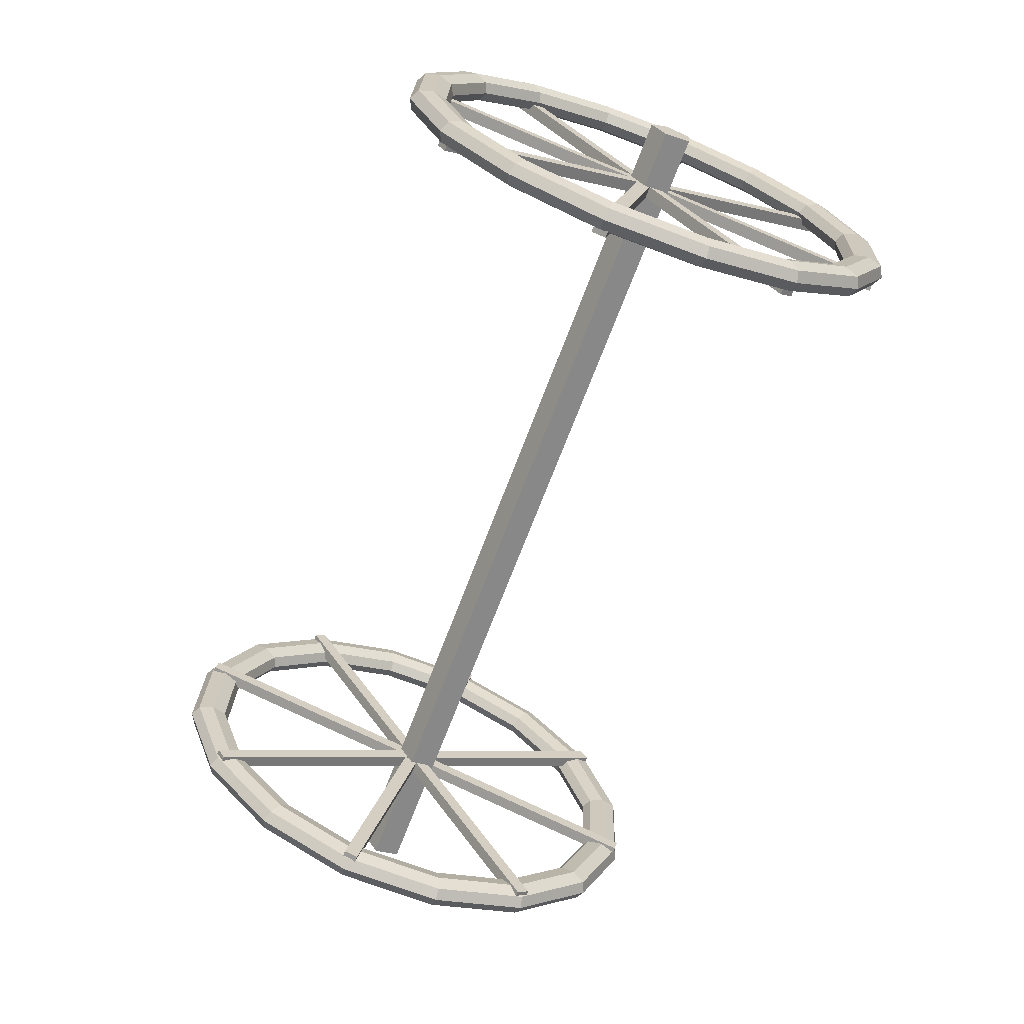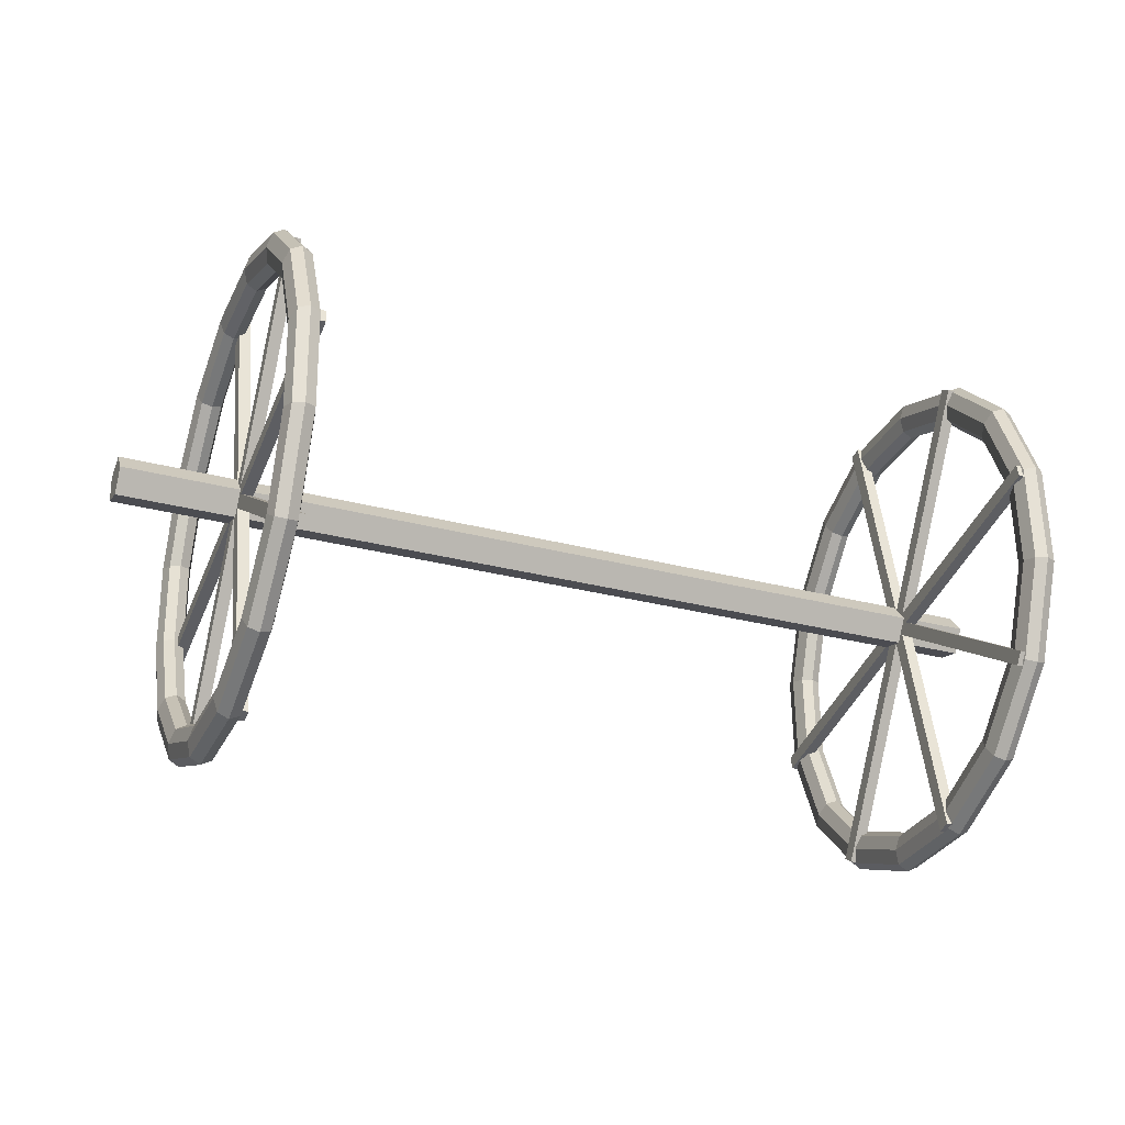
<metadata>
{"format":"obj","ext":"obj","renderer":"f3d","projection":"perspective","resolution":1024,"background":"white","views":[{"elev":-67.5,"azim":69.5,"up":"+Z"},{"elev":-28.2,"azim":-22.1,"up":"+Z"}]}
</metadata>
<code>
o EngineAxle3_Cylinder.005
v -1.149 0.0611 0.03077
v 1.013 0.0611 0.03077
v -1.149 0.05638 -0.03259
v 1.013 0.05638 -0.03259
v -1.149 -0.00534 -0.04767
v 1.013 -0.00534 -0.04767
v -1.149 -0.03875 0.006367
v 1.013 -0.03875 0.006369
v -1.149 0.002312 0.05484
v 1.013 0.002312 0.05484
v 0.8484 -0.02041 -0.0153
v 0.8484 -0.5963 0.1205
v 0.8484 -0.0127 0.0174
v 0.8484 -0.5886 0.1532
v 0.8765 -0.02041 -0.0153
v 0.8765 -0.5963 0.1205
v 0.8765 -0.0127 0.0174
v 0.8765 -0.5886 0.1532
v 0.8484 -0.02517 0.009026
v 0.8484 -0.3364 0.5123
v 0.8765 -0.02517 0.009026
v 0.8765 -0.3364 0.5123
v 0.8484 -0.004787 -0.02265
v 0.8484 -0.5081 -0.3339
v 0.8484 -0.02246 0.005923
v 0.8484 -0.5257 -0.3053
v 0.8765 -0.004787 -0.02265
v 0.8765 -0.5081 -0.3339
v 0.8765 -0.02246 0.005923
v 0.8765 -0.5257 -0.3053
v 0.8484 0.01232 -0.02287
v 0.8484 -0.1235 -0.5988
v 0.8484 -0.02038 -0.01516
v 0.8484 -0.1562 -0.5911
v 0.8765 0.01232 -0.02287
v 0.8765 -0.1235 -0.5988
v 0.8765 -0.02038 -0.01516
v 0.8765 -0.1562 -0.5911
v 0.8484 -0.005628 -0.02245
v 0.8484 0.3056 -0.5257
v 0.8765 -0.005628 -0.02245
v 0.8765 0.3056 -0.5257
v 0.8484 0.02304 0.01158
v 0.8484 0.1589 0.5875
v 0.8484 -0.009653 0.01929
v 0.8484 0.1262 0.5952
v 0.8765 0.02304 0.01158
v 0.8765 0.1589 0.5875
v 0.8765 -0.009653 0.01929
v 0.8765 0.1262 0.5952
v 0.8484 0.003407 0.02669
v 0.8484 -0.3078 0.53
v 0.8765 0.003407 0.02669
v 0.8765 -0.3078 0.53
v 0.8484 0.02264 -0.005689
v 0.8484 0.5259 0.3055
v 0.8484 0.004973 0.02288
v 0.8484 0.5083 0.3341
v 0.8765 0.02264 -0.005689
v 0.8765 0.5259 0.3055
v 0.8765 0.004973 0.02288
v 0.8765 0.5083 0.3341
v 0.8484 0.01519 -0.02109
v 0.8484 0.5911 -0.1569
v 0.8484 0.0229 0.01161
v 0.8484 0.5988 -0.1242
v 0.8765 0.01519 -0.02109
v 0.8765 0.5911 -0.1569
v 0.8765 0.0229 0.01161
v 0.8765 0.5988 -0.1242
v 0.8484 0.02284 -0.004846
v 0.8484 0.334 -0.5081
v 0.8765 0.02284 -0.004846
v 0.8765 0.334 -0.5081
v 0.8484 0.008604 -0.01365
v 0.8484 0.3198 -0.5169
v 0.8765 0.008604 -0.01365
v 0.8765 0.3198 -0.5169
v 0.8484 -0.01088 0.01786
v 0.8484 -0.3221 0.5211
v 0.8765 -0.01088 0.01786
v 0.8765 -0.3221 0.5211
v -0.845 -0.02041 -0.0153
v -0.845 -0.5963 0.1205
v -0.845 -0.0127 0.0174
v -0.845 -0.5886 0.1532
v -0.8732 -0.02041 -0.0153
v -0.8732 -0.5963 0.1205
v -0.8732 -0.0127 0.0174
v -0.8732 -0.5886 0.1532
v -0.845 -0.02517 0.009026
v -0.845 -0.3364 0.5123
v -0.8732 -0.02517 0.009026
v -0.8732 -0.3364 0.5123
v -0.845 -0.004787 -0.02265
v -0.845 -0.5081 -0.3339
v -0.845 -0.02246 0.005923
v -0.845 -0.5257 -0.3053
v -0.8732 -0.004787 -0.02265
v -0.8732 -0.5081 -0.3339
v -0.8732 -0.02246 0.005923
v -0.8732 -0.5257 -0.3053
v -0.845 0.01232 -0.02287
v -0.845 -0.1235 -0.5988
v -0.845 -0.02038 -0.01516
v -0.845 -0.1562 -0.5911
v -0.8732 0.01232 -0.02287
v -0.8732 -0.1235 -0.5988
v -0.8732 -0.02038 -0.01516
v -0.8732 -0.1562 -0.5911
v -0.845 -0.005628 -0.02245
v -0.845 0.3056 -0.5257
v -0.8732 -0.005628 -0.02245
v -0.8732 0.3056 -0.5257
v -0.845 0.02304 0.01158
v -0.845 0.1589 0.5875
v -0.845 -0.009653 0.01929
v -0.845 0.1262 0.5952
v -0.8732 0.02305 0.01158
v -0.8732 0.1589 0.5875
v -0.8732 -0.009653 0.01929
v -0.8732 0.1262 0.5952
v -0.845 0.003408 0.02669
v -0.845 -0.3078 0.53
v -0.8732 0.003408 0.02669
v -0.8732 -0.3078 0.53
v -0.845 0.02264 -0.005689
v -0.845 0.5259 0.3055
v -0.845 0.004973 0.02288
v -0.845 0.5083 0.3341
v -0.8732 0.02264 -0.005689
v -0.8732 0.5259 0.3055
v -0.8732 0.004973 0.02288
v -0.8732 0.5083 0.3341
v -0.845 0.01519 -0.02109
v -0.845 0.5911 -0.1569
v -0.845 0.0229 0.01161
v -0.845 0.5988 -0.1242
v -0.8732 0.01519 -0.02109
v -0.8732 0.5911 -0.1569
v -0.8732 0.0229 0.01161
v -0.8732 0.5988 -0.1242
v -0.845 0.02284 -0.004846
v -0.845 0.334 -0.5081
v -0.8732 0.02284 -0.004846
v -0.8732 0.334 -0.5081
v -0.845 0.008604 -0.01365
v -0.845 0.3198 -0.5169
v -0.8732 0.008604 -0.01365
v -0.8732 0.3198 -0.5169
v -0.845 -0.01088 0.01786
v -0.845 -0.3221 0.5211
v -0.8732 -0.01088 0.01786
v -0.8732 -0.3221 0.5211
v 0.8613 0.5206 0.3223
v 0.8613 0.14 0.5965
v 0.8613 -0.3231 0.5213
v 0.8613 -0.5973 0.1406
v 0.8613 -0.522 -0.3224
v 0.8613 -0.1414 -0.5966
v 0.8613 0.3217 -0.5214
v 0.8613 0.5959 -0.1407
v 0.8624 0.46 0.2848
v 0.8624 0.1236 0.5272
v 0.8624 -0.2856 0.4607
v 0.8624 -0.5279 0.1243
v 0.8624 -0.4614 -0.2849
v 0.8624 -0.125 -0.5273
v 0.8624 0.2842 -0.4608
v 0.8624 0.5265 -0.1244
v 0.9121 0.5206 0.3223
v 0.9121 0.14 0.5965
v 0.9121 -0.3231 0.5213
v 0.9121 -0.5973 0.1406
v 0.9121 -0.522 -0.3224
v 0.9121 -0.1414 -0.5966
v 0.9121 0.3217 -0.5214
v 0.9121 0.5959 -0.1407
v 0.9111 0.46 0.2848
v 0.9111 0.1236 0.5272
v 0.9111 -0.2856 0.4607
v 0.9111 -0.5279 0.1243
v 0.9111 -0.4614 -0.2849
v 0.9111 -0.125 -0.5273
v 0.9111 0.2842 -0.4608
v 0.9111 0.5265 -0.1244
v -0.858 0.5206 0.3223
v -0.858 0.14 0.5965
v -0.858 -0.3231 0.5213
v -0.858 -0.5973 0.1406
v -0.858 -0.522 -0.3224
v -0.858 -0.1414 -0.5966
v -0.858 0.3217 -0.5214
v -0.858 0.5959 -0.1407
v -0.859 0.46 0.2848
v -0.859 0.1236 0.5272
v -0.859 -0.2856 0.4607
v -0.859 -0.5279 0.1243
v -0.859 -0.4614 -0.2849
v -0.859 -0.125 -0.5273
v -0.859 0.2842 -0.4608
v -0.859 0.5265 -0.1244
v -0.9087 0.5206 0.3223
v -0.9087 0.14 0.5965
v -0.9087 -0.3231 0.5213
v -0.9087 -0.5973 0.1406
v -0.9087 -0.522 -0.3224
v -0.9087 -0.1414 -0.5966
v -0.9087 0.3217 -0.5214
v -0.9087 0.5959 -0.1407
v -0.9077 0.46 0.2848
v -0.9077 0.1236 0.5272
v -0.9077 -0.2856 0.4607
v -0.9077 -0.5279 0.1243
v -0.9077 -0.4614 -0.2849
v -0.9077 -0.125 -0.5273
v -0.9077 0.2842 -0.4608
v -0.9077 0.5265 -0.1244
v 0.8613 0.3572 0.4967
v 0.8613 -0.09892 0.6043
v 0.8613 -0.4975 0.3578
v 0.8613 -0.605 -0.09826
v 0.8613 -0.3586 -0.4968
v 0.8613 0.0975 -0.6044
v 0.8613 0.496 -0.3579
v 0.8613 0.6036 0.09817
v 0.8624 0.3156 0.439
v 0.8624 -0.08751 0.534
v 0.8624 -0.4397 0.3162
v 0.8624 -0.5348 -0.08684
v 0.8624 -0.317 -0.4391
v 0.8624 0.08608 -0.5341
v 0.8624 0.4383 -0.3163
v 0.8624 0.5333 0.08675
v 0.8525 0.5612 -0.1326
v 0.8525 0.4903 0.3036
v 0.8525 -0.1332 -0.562
v 0.8525 0.3029 -0.4911
v 0.8525 -0.5626 0.1325
v 0.8525 -0.4917 -0.3037
v 0.8525 0.1318 0.5619
v 0.8525 -0.3043 0.491
v 0.9121 0.3572 0.4967
v 0.9121 -0.09892 0.6043
v 0.9121 -0.4975 0.3578
v 0.9121 -0.605 -0.09826
v 0.9121 -0.3586 -0.4968
v 0.9121 0.0975 -0.6044
v 0.9121 0.496 -0.3579
v 0.9121 0.6036 0.09817
v 0.9111 0.3156 0.439
v 0.9111 -0.08751 0.534
v 0.9111 -0.4397 0.3162
v 0.9111 -0.5348 -0.08684
v 0.9111 -0.317 -0.4391
v 0.9111 0.08608 -0.5341
v 0.9111 0.4383 -0.3163
v 0.9111 0.5333 0.08675
v 0.9209 0.5612 -0.1326
v 0.9209 0.4903 0.3036
v 0.9209 -0.1332 -0.562
v 0.9209 0.3029 -0.4911
v 0.9209 -0.5626 0.1325
v 0.9209 -0.4917 -0.3037
v 0.9209 0.1318 0.5619
v 0.9209 -0.3043 0.491
v 0.8867 -0.4501 -0.2779
v 0.8867 -0.5149 0.1212
v 0.8867 -0.5334 -0.3294
v 0.8867 -0.1445 -0.6096
v 0.8867 -0.122 -0.5143
v 0.8867 0.3287 -0.5327
v 0.8867 0.2772 -0.4494
v 0.8867 0.6089 -0.1438
v 0.8867 0.5135 -0.1213
v 0.8867 0.532 0.3293
v 0.8867 0.143 0.6095
v 0.8867 0.4486 0.2778
v 0.8867 0.1206 0.5142
v 0.8867 -0.3301 0.5326
v 0.8867 -0.2786 0.4493
v 0.8867 -0.6103 0.1437
v -0.858 0.3572 0.4967
v -0.858 -0.09892 0.6043
v -0.858 -0.4975 0.3578
v -0.858 -0.605 -0.09826
v -0.858 -0.3586 -0.4968
v -0.858 0.0975 -0.6044
v -0.858 0.496 -0.3579
v -0.858 0.6036 0.09817
v -0.859 0.3156 0.439
v -0.859 -0.08751 0.534
v -0.859 -0.4397 0.3162
v -0.859 -0.5348 -0.08684
v -0.859 -0.317 -0.4391
v -0.859 0.08608 -0.5341
v -0.859 0.4383 -0.3163
v -0.859 0.5333 0.08675
v -0.8492 0.5612 -0.1326
v -0.8492 0.4903 0.3036
v -0.8492 -0.1332 -0.562
v -0.8492 0.3029 -0.4911
v -0.8492 -0.5626 0.1325
v -0.8492 -0.4917 -0.3037
v -0.8492 0.1318 0.5619
v -0.8491 -0.3043 0.491
v -0.9087 0.3572 0.4967
v -0.9087 -0.09892 0.6043
v -0.9087 -0.4975 0.3578
v -0.9087 -0.605 -0.09826
v -0.9087 -0.3586 -0.4968
v -0.9087 0.0975 -0.6044
v -0.9087 0.496 -0.3579
v -0.9087 0.6036 0.09817
v -0.9077 0.3156 0.439
v -0.9077 -0.08751 0.534
v -0.9077 -0.4397 0.3162
v -0.9077 -0.5348 -0.08684
v -0.9077 -0.317 -0.4391
v -0.9077 0.08608 -0.5341
v -0.9077 0.4383 -0.3163
v -0.9077 0.5333 0.08675
v -0.9175 0.5612 -0.1326
v -0.9175 0.4903 0.3036
v -0.9175 -0.1332 -0.562
v -0.9175 0.3029 -0.4911
v -0.9175 -0.5626 0.1325
v -0.9175 -0.4917 -0.3037
v -0.9175 0.1318 0.5619
v -0.9175 -0.3043 0.491
v -0.8833 -0.4501 -0.2779
v -0.8833 -0.5149 0.1212
v -0.8833 -0.5334 -0.3294
v -0.8833 -0.1445 -0.6096
v -0.8833 -0.122 -0.5143
v -0.8833 0.3287 -0.5327
v -0.8833 0.2772 -0.4494
v -0.8833 0.6089 -0.1438
v -0.8833 0.5135 -0.1213
v -0.8833 0.532 0.3293
v -0.8833 0.143 0.6095
v -0.8833 0.4486 0.2778
v -0.8833 0.1206 0.5142
v -0.8833 -0.3301 0.5326
v -0.8833 -0.2786 0.4493
v -0.8833 -0.6103 0.1437
v 0.8525 0.5685 0.09246
v 0.8525 0.09179 -0.5692
v 0.8525 -0.5699 -0.09255
v 0.8525 -0.09322 0.5691
v 0.8525 0.4672 -0.3371
v 0.8525 -0.3378 -0.4679
v 0.8525 -0.4686 0.337
v 0.8525 0.3364 0.4678
v 0.9209 0.5685 0.09246
v 0.9209 0.09179 -0.5692
v 0.9209 -0.5699 -0.09255
v 0.9209 -0.09322 0.5691
v 0.9209 0.4672 -0.3371
v 0.9209 -0.3378 -0.4679
v 0.9209 -0.4686 0.337
v 0.9209 0.3364 0.4678
v 0.8867 -0.5216 -0.0847
v 0.8867 -0.3664 -0.5076
v 0.8867 -0.3092 -0.4282
v 0.8867 0.09964 -0.6175
v 0.8867 0.08394 -0.5209
v 0.8867 0.5069 -0.3657
v 0.8867 0.4275 -0.3085
v 0.8867 0.6168 0.1003
v 0.8867 0.365 0.5075
v 0.8867 0.5202 0.08461
v 0.8867 0.3078 0.4281
v 0.8867 -0.1011 0.6174
v 0.8867 -0.08537 0.5208
v 0.8867 -0.5083 0.3656
v 0.8867 -0.4289 0.3084
v 0.8867 -0.6182 -0.1004
v -0.8492 0.5685 0.09246
v -0.8492 0.09179 -0.5692
v -0.8492 -0.5699 -0.09255
v -0.8491 -0.09322 0.5691
v -0.8492 0.4672 -0.3371
v -0.8492 -0.3378 -0.4679
v -0.8492 -0.4686 0.337
v -0.8491 0.3364 0.4678
v -0.9175 0.5685 0.09246
v -0.9175 0.09179 -0.5692
v -0.9175 -0.5699 -0.09255
v -0.9175 -0.09322 0.5691
v -0.9175 0.4672 -0.3371
v -0.9175 -0.3378 -0.4679
v -0.9175 -0.4686 0.337
v -0.9175 0.3364 0.4678
v -0.8833 -0.5216 -0.0847
v -0.8833 -0.3664 -0.5076
v -0.8833 -0.3092 -0.4282
v -0.8833 0.09964 -0.6175
v -0.8833 0.08394 -0.5209
v -0.8833 0.5069 -0.3657
v -0.8833 0.4275 -0.3085
v -0.8833 0.6168 0.1003
v -0.8833 0.365 0.5075
v -0.8833 0.5202 0.08461
v -0.8833 0.3078 0.4281
v -0.8833 -0.1011 0.6174
v -0.8833 -0.08537 0.5208
v -0.8833 -0.5083 0.3656
v -0.8833 -0.4289 0.3084
v -0.8833 -0.6182 -0.1004
f 1 2 4 3
f 3 4 6 5
f 5 6 8 7
f 4 2 10 8 6
f 7 8 10 9
f 9 10 2 1
f 1 3 5 7 9
f 11 12 14 13
f 13 14 18 17
f 17 18 16 15
f 15 16 12 11
f 13 17 15 11
f 18 14 12 16
f 81 82 22 21
f 21 22 20 19
f 79 81 21 19
f 82 80 20 22
f 23 24 26 25
f 25 26 30 29
f 29 30 28 27
f 27 28 24 23
f 25 29 27 23
f 30 26 24 28
f 31 32 34 33
f 33 34 38 37
f 37 38 36 35
f 35 36 32 31
f 33 37 35 31
f 38 34 32 36
f 75 76 40 39
f 39 40 42 41
f 42 40 76 78
f 39 41 77 75
f 41 42 78 77
f 19 20 80 79
f 43 45 46 44
f 45 49 50 46
f 49 47 48 50
f 47 43 44 48
f 45 43 47 49
f 50 48 44 46
f 81 53 54 82
f 53 51 52 54
f 79 51 53 81
f 82 54 52 80
f 55 57 58 56
f 57 61 62 58
f 61 59 60 62
f 59 55 56 60
f 57 55 59 61
f 62 60 56 58
f 63 65 66 64
f 65 69 70 66
f 69 67 68 70
f 67 63 64 68
f 65 63 67 69
f 70 68 64 66
f 75 71 72 76
f 71 73 74 72
f 74 78 76 72
f 71 75 77 73
f 73 77 78 74
f 51 79 80 52
f 83 85 86 84
f 85 89 90 86
f 89 87 88 90
f 87 83 84 88
f 85 83 87 89
f 90 88 84 86
f 153 93 94 154
f 93 91 92 94
f 151 91 93 153
f 154 94 92 152
f 95 97 98 96
f 97 101 102 98
f 101 99 100 102
f 99 95 96 100
f 97 95 99 101
f 102 100 96 98
f 103 105 106 104
f 105 109 110 106
f 109 107 108 110
f 107 103 104 108
f 105 103 107 109
f 110 108 104 106
f 147 111 112 148
f 111 113 114 112
f 114 150 148 112
f 111 147 149 113
f 113 149 150 114
f 91 151 152 92
f 115 116 118 117
f 117 118 122 121
f 121 122 120 119
f 119 120 116 115
f 117 121 119 115
f 122 118 116 120
f 153 154 126 125
f 125 126 124 123
f 151 153 125 123
f 154 152 124 126
f 127 128 130 129
f 129 130 134 133
f 133 134 132 131
f 131 132 128 127
f 129 133 131 127
f 134 130 128 132
f 135 136 138 137
f 137 138 142 141
f 141 142 140 139
f 139 140 136 135
f 137 141 139 135
f 142 138 136 140
f 147 148 144 143
f 143 144 146 145
f 146 144 148 150
f 143 145 149 147
f 145 146 150 149
f 123 124 152 151
f 155 236 347 226
f 236 163 234 347
f 347 234 170 235
f 226 347 235 162
f 161 238 348 224
f 238 169 232 348
f 348 232 168 237
f 224 348 237 160
f 159 240 349 222
f 240 167 230 349
f 349 230 166 239
f 222 349 239 158
f 157 242 350 220
f 242 165 228 350
f 350 228 164 241
f 220 350 241 156
f 162 235 351 225
f 235 170 233 351
f 351 233 169 238
f 225 351 238 161
f 160 237 352 223
f 237 168 231 352
f 352 231 167 240
f 223 352 240 159
f 158 239 353 221
f 239 166 229 353
f 353 229 165 242
f 221 353 242 157
f 156 241 354 219
f 241 164 227 354
f 354 227 163 236
f 219 354 236 155
f 171 250 355 260
f 250 178 259 355
f 355 259 186 258
f 260 355 258 179
f 177 248 356 262
f 248 176 261 356
f 356 261 184 256
f 262 356 256 185
f 175 246 357 264
f 246 174 263 357
f 357 263 182 254
f 264 357 254 183
f 173 244 358 266
f 244 172 265 358
f 358 265 180 252
f 266 358 252 181
f 178 249 359 259
f 249 177 262 359
f 359 262 185 257
f 259 359 257 186
f 176 247 360 261
f 247 175 264 360
f 360 264 183 255
f 261 360 255 184
f 174 245 361 263
f 245 173 266 361
f 361 266 181 253
f 263 361 253 182
f 172 243 362 265
f 243 171 260 362
f 362 260 179 251
f 265 362 251 180
f 166 230 363 268
f 230 167 267 363
f 363 267 183 254
f 268 363 254 182
f 160 223 364 270
f 223 159 269 364
f 364 269 175 247
f 270 364 247 176
f 167 231 365 267
f 231 168 271 365
f 365 271 184 255
f 267 365 255 183
f 161 224 366 272
f 224 160 270 366
f 366 270 176 248
f 272 366 248 177
f 168 232 367 271
f 232 169 273 367
f 367 273 185 256
f 271 367 256 184
f 162 225 368 274
f 225 161 272 368
f 368 272 177 249
f 274 368 249 178
f 169 233 369 273
f 233 170 275 369
f 369 275 186 257
f 273 369 257 185
f 155 226 370 276
f 226 162 274 370
f 370 274 178 250
f 276 370 250 171
f 156 219 371 277
f 219 155 276 371
f 371 276 171 243
f 277 371 243 172
f 170 234 372 275
f 234 163 278 372
f 372 278 179 258
f 275 372 258 186
f 163 227 373 278
f 227 164 279 373
f 373 279 180 251
f 278 373 251 179
f 157 220 374 280
f 220 156 277 374
f 374 277 172 244
f 280 374 244 173
f 164 228 375 279
f 228 165 281 375
f 375 281 181 252
f 279 375 252 180
f 158 221 376 282
f 221 157 280 376
f 376 280 173 245
f 282 376 245 174
f 165 229 377 281
f 229 166 268 377
f 377 268 182 253
f 281 377 253 181
f 159 222 378 269
f 222 158 282 378
f 378 282 174 246
f 269 378 246 175
f 187 290 379 300
f 290 194 299 379
f 379 299 202 298
f 300 379 298 195
f 193 288 380 302
f 288 192 301 380
f 380 301 200 296
f 302 380 296 201
f 191 286 381 304
f 286 190 303 381
f 381 303 198 294
f 304 381 294 199
f 189 284 382 306
f 284 188 305 382
f 382 305 196 292
f 306 382 292 197
f 194 289 383 299
f 289 193 302 383
f 383 302 201 297
f 299 383 297 202
f 192 287 384 301
f 287 191 304 384
f 384 304 199 295
f 301 384 295 200
f 190 285 385 303
f 285 189 306 385
f 385 306 197 293
f 303 385 293 198
f 188 283 386 305
f 283 187 300 386
f 386 300 195 291
f 305 386 291 196
f 203 324 387 314
f 324 211 322 387
f 387 322 218 323
f 314 387 323 210
f 209 326 388 312
f 326 217 320 388
f 388 320 216 325
f 312 388 325 208
f 207 328 389 310
f 328 215 318 389
f 389 318 214 327
f 310 389 327 206
f 205 330 390 308
f 330 213 316 390
f 390 316 212 329
f 308 390 329 204
f 210 323 391 313
f 323 218 321 391
f 391 321 217 326
f 313 391 326 209
f 208 325 392 311
f 325 216 319 392
f 392 319 215 328
f 311 392 328 207
f 206 327 393 309
f 327 214 317 393
f 393 317 213 330
f 309 393 330 205
f 204 329 394 307
f 329 212 315 394
f 394 315 211 324
f 307 394 324 203
f 198 332 395 294
f 332 214 318 395
f 395 318 215 331
f 294 395 331 199
f 192 334 396 287
f 334 208 311 396
f 396 311 207 333
f 287 396 333 191
f 199 331 397 295
f 331 215 319 397
f 397 319 216 335
f 295 397 335 200
f 193 336 398 288
f 336 209 312 398
f 398 312 208 334
f 288 398 334 192
f 200 335 399 296
f 335 216 320 399
f 399 320 217 337
f 296 399 337 201
f 194 338 400 289
f 338 210 313 400
f 400 313 209 336
f 289 400 336 193
f 201 337 401 297
f 337 217 321 401
f 401 321 218 339
f 297 401 339 202
f 187 340 402 290
f 340 203 314 402
f 402 314 210 338
f 290 402 338 194
f 188 341 403 283
f 341 204 307 403
f 403 307 203 340
f 283 403 340 187
f 202 339 404 298
f 339 218 322 404
f 404 322 211 342
f 298 404 342 195
f 195 342 405 291
f 342 211 315 405
f 405 315 212 343
f 291 405 343 196
f 189 344 406 284
f 344 205 308 406
f 406 308 204 341
f 284 406 341 188
f 196 343 407 292
f 343 212 316 407
f 407 316 213 345
f 292 407 345 197
f 190 346 408 285
f 346 206 309 408
f 408 309 205 344
f 285 408 344 189
f 197 345 409 293
f 345 213 317 409
f 409 317 214 332
f 293 409 332 198
f 191 333 410 286
f 333 207 310 410
f 410 310 206 346
f 286 410 346 190

</code>
